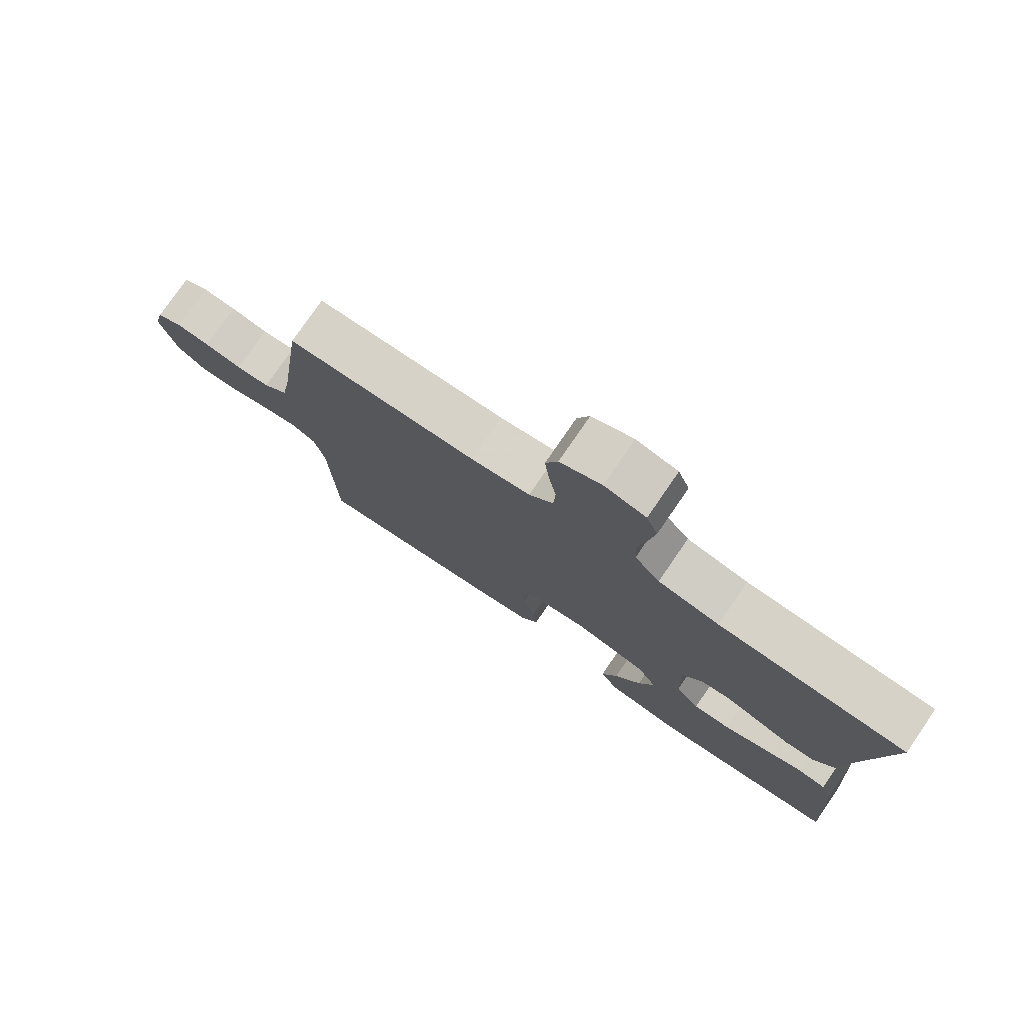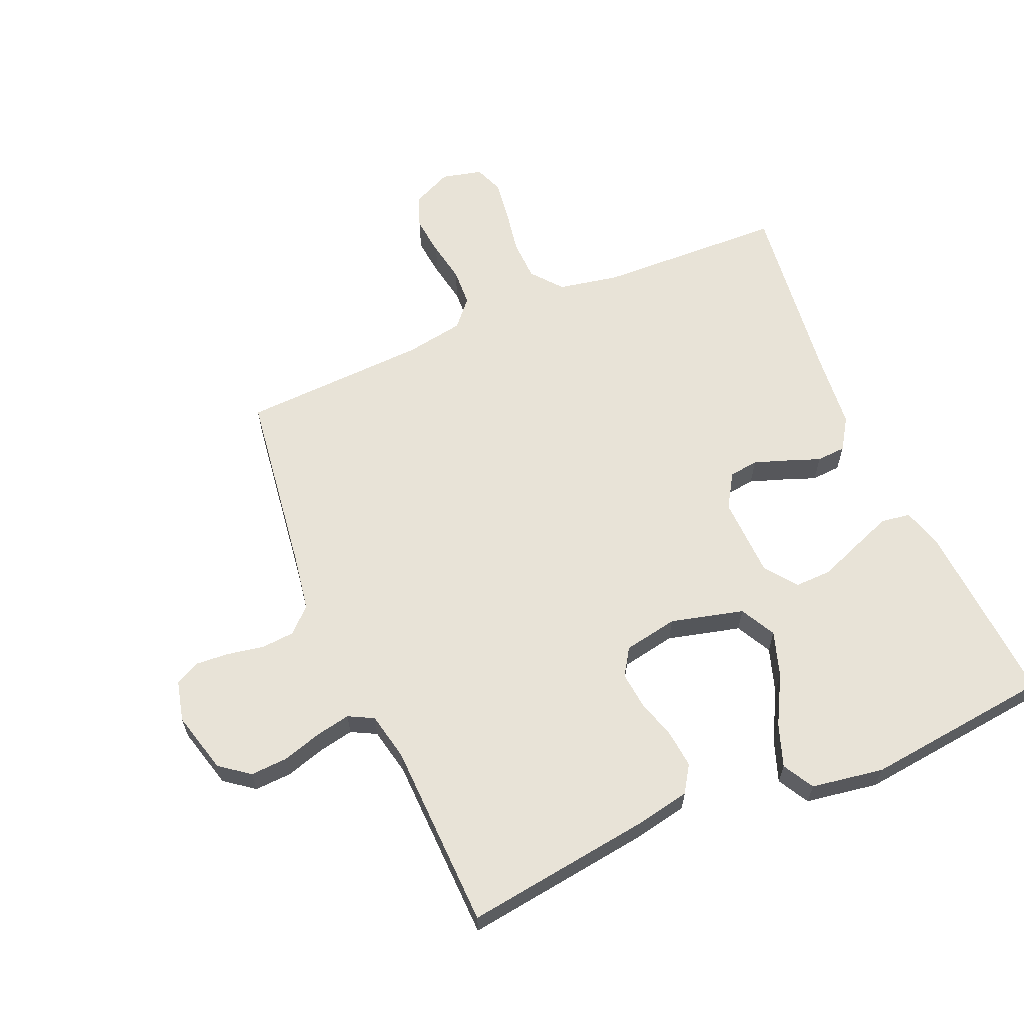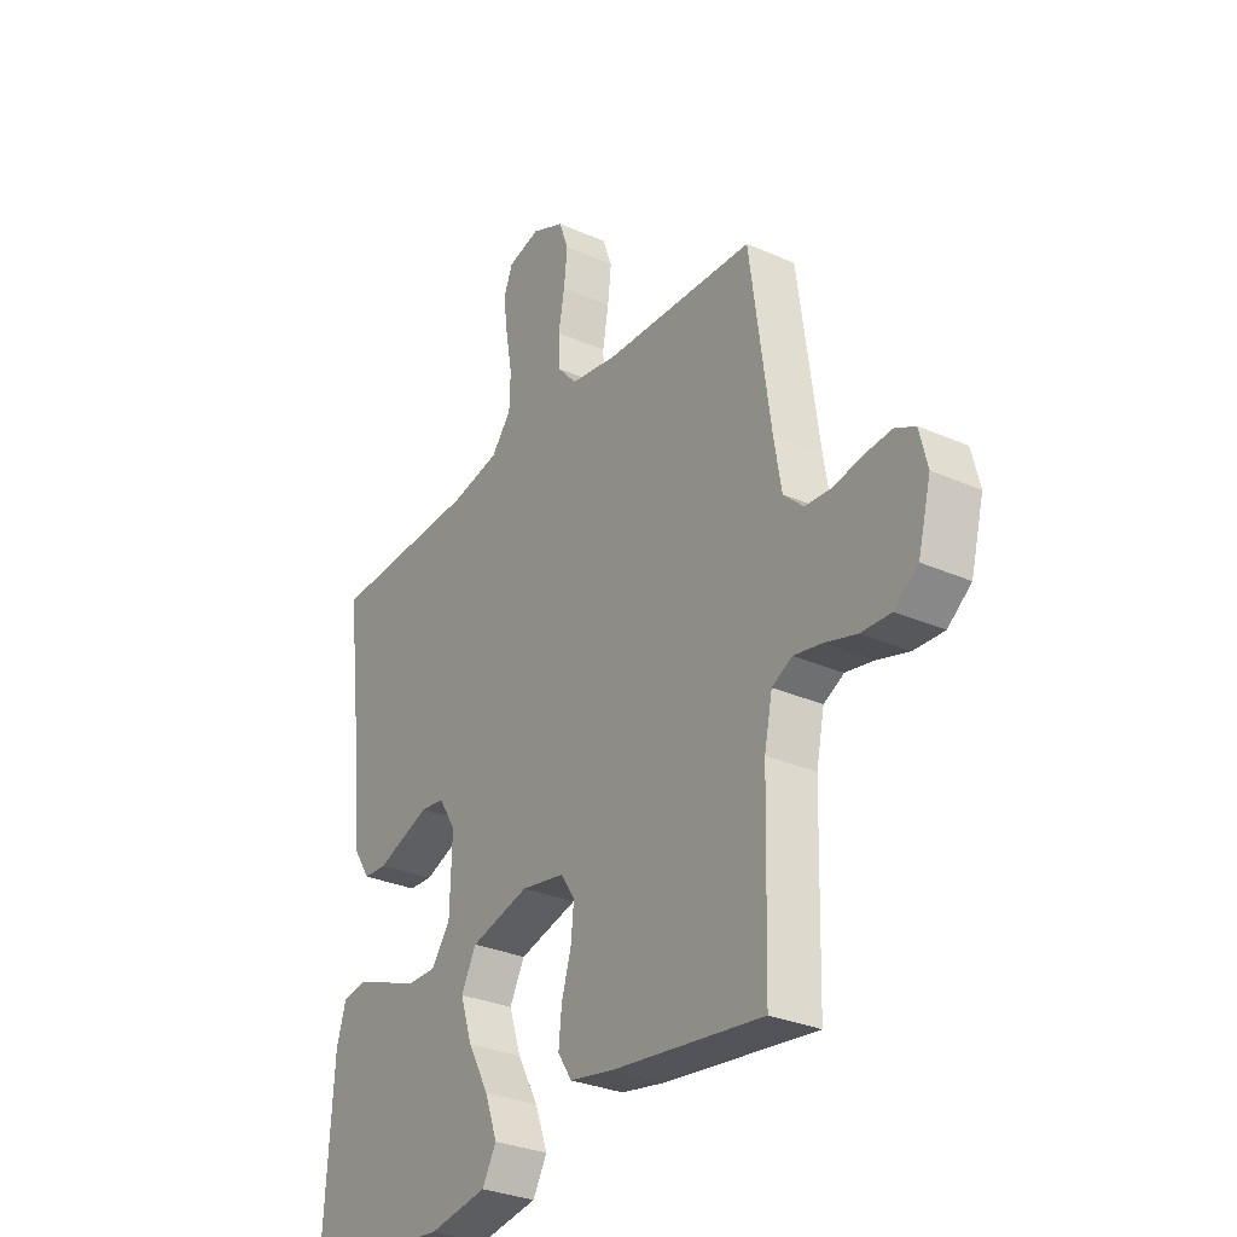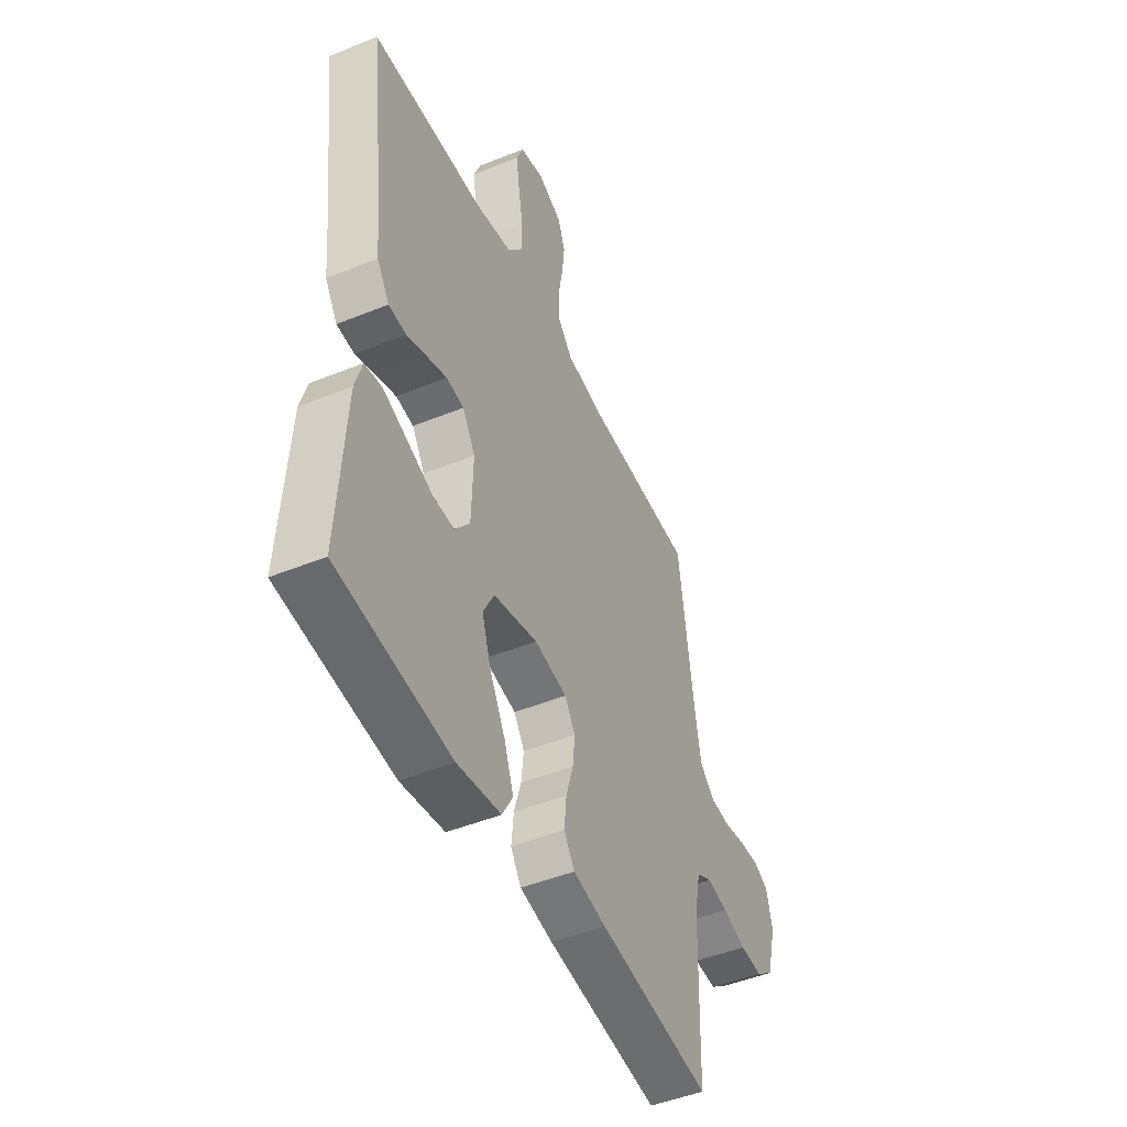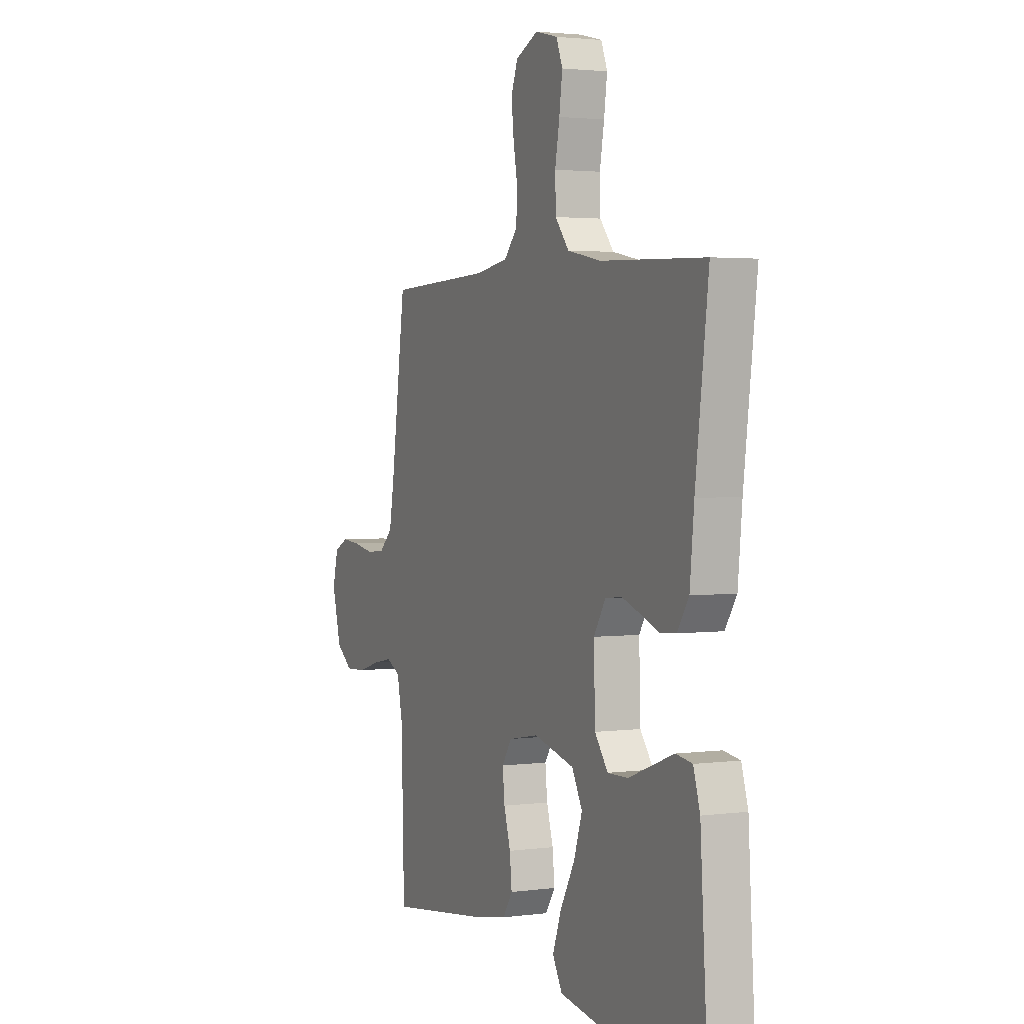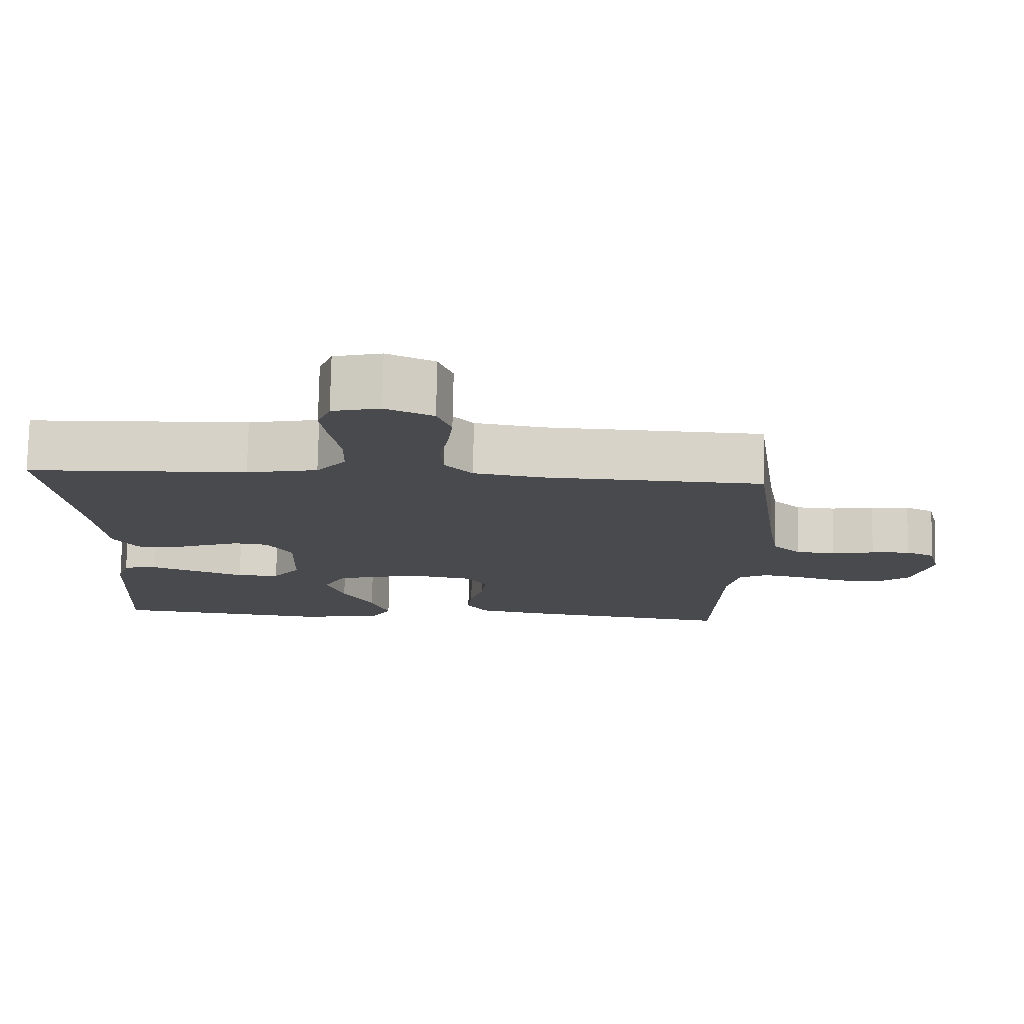
<metadata>
{"format":"obj","ext":"obj","renderer":"f3d","projection":"perspective","resolution":1024,"background":"white","views":[{"elev":77.6,"azim":-145.5,"up":"+Z"},{"elev":62.4,"azim":156.7,"up":"+Y"},{"elev":-30.3,"azim":57.4,"up":"+Z"},{"elev":-47.4,"azim":-65.4,"up":"+Z"},{"elev":2.6,"azim":-114.9,"up":"+Z"},{"elev":76.8,"azim":1.1,"up":"+Z"}]}
</metadata>
<code>
v 0.5 0.07 -0.5
v 0.2 0.07 -0.46
v 0.112 0.07 -0.443
v 0.084 0.07 -0.4
v 0.09 0.07 -0.34
v 0.109 0.07 -0.276
v 0.115 0.07 -0.217
v 0.087 0.07 -0.174
v 0 0.07 -0.158
v -0.117 0.07 -0.188
v -0.147 0.07 -0.245
v -0.123 0.07 -0.318
v -0.081 0.07 -0.395
v -0.056 0.07 -0.464
v -0.084 0.07 -0.514
v -0.2 0.07 -0.533
v -0.5 0.07 -0.5
v -0.481 0.07 -0.2
v -0.462 0.07 -0.137
v -0.415 0.07 -0.13
v -0.351 0.07 -0.154
v -0.284 0.07 -0.18
v -0.225 0.07 -0.181
v -0.187 0.07 -0.13
v -0.183 0.07 0
v -0.217 0.07 0.055
v -0.264 0.07 0.061
v -0.318 0.07 0.042
v -0.371 0.07 0.022
v -0.418 0.07 0.025
v -0.451 0.07 0.076
v -0.463 0.07 0.2
v -0.5 0.07 0.5
v -0.2 0.07 0.511
v -0.103 0.07 0.53
v -0.063 0.07 0.579
v -0.061 0.07 0.645
v -0.074 0.07 0.717
v -0.083 0.07 0.783
v -0.065 0.07 0.829
v 0 0.07 0.845
v 0.065 0.07 0.815
v 0.084 0.07 0.763
v 0.077 0.07 0.699
v 0.065 0.07 0.632
v 0.068 0.07 0.572
v 0.106 0.07 0.529
v 0.2 0.07 0.513
v 0.5 0.07 0.5
v 0.541 0.07 0.2
v 0.556 0.07 0.111
v 0.595 0.07 0.074
v 0.648 0.07 0.07
v 0.707 0.07 0.081
v 0.76 0.07 0.085
v 0.8 0.07 0.065
v 0.816 0.07 0
v 0.79 0.07 -0.099
v 0.743 0.07 -0.135
v 0.683 0.07 -0.132
v 0.62 0.07 -0.113
v 0.564 0.07 -0.102
v 0.524 0.07 -0.123
v 0.508 0.07 -0.2
v 0.5 0 -0.5
v 0.2 0 -0.46
v 0.112 0 -0.443
v 0.084 0 -0.4
v 0.09 0 -0.34
v 0.109 0 -0.276
v 0.115 0 -0.217
v 0.087 0 -0.174
v 0 0 -0.158
v -0.117 0 -0.188
v -0.147 0 -0.245
v -0.123 0 -0.318
v -0.081 0 -0.395
v -0.056 0 -0.464
v -0.084 0 -0.514
v -0.2 0 -0.533
v -0.5 0 -0.5
v -0.481 0 -0.2
v -0.462 0 -0.137
v -0.415 0 -0.13
v -0.351 0 -0.154
v -0.284 0 -0.18
v -0.225 0 -0.181
v -0.187 0 -0.13
v -0.183 0 0
v -0.217 0 0.055
v -0.264 0 0.061
v -0.318 0 0.042
v -0.371 0 0.022
v -0.418 0 0.025
v -0.451 0 0.076
v -0.463 0 0.2
v -0.5 0 0.5
v -0.2 0 0.511
v -0.103 0 0.53
v -0.063 0 0.579
v -0.061 0 0.645
v -0.074 0 0.717
v -0.083 0 0.783
v -0.065 0 0.829
v 0 0 0.845
v 0.065 0 0.815
v 0.084 0 0.763
v 0.077 0 0.699
v 0.065 0 0.632
v 0.068 0 0.572
v 0.106 0 0.529
v 0.2 0 0.513
v 0.5 0 0.5
v 0.541 0 0.2
v 0.556 0 0.111
v 0.595 0 0.074
v 0.648 0 0.07
v 0.707 0 0.081
v 0.76 0 0.085
v 0.8 0 0.065
v 0.816 0 0
v 0.79 0 -0.099
v 0.743 0 -0.135
v 0.683 0 -0.132
v 0.62 0 -0.113
v 0.564 0 -0.102
v 0.524 0 -0.123
v 0.508 0 -0.2
f 59 60 61
f 58 59 61
f 57 58 61
f 56 57 61
f 55 56 61
f 54 55 61
f 53 54 61
f 52 53 61 62
f 51 52 62 63
f 48 49 50
f 51 63 64
f 50 51 64
f 48 50 64
f 47 48 64
f 43 44 45
f 42 43 45
f 41 42 45
f 40 41 45
f 39 40 45
f 38 39 45
f 37 38 45
f 36 37 45 46
f 64 1 2
f 47 64 2
f 46 47 2
f 36 46 2
f 35 36 2
f 30 31 32
f 29 30 32
f 28 29 32
f 32 33 34
f 28 32 34
f 27 28 34
f 20 21 22
f 19 20 22
f 18 19 22
f 17 18 22
f 16 17 22
f 15 16 22
f 14 15 22
f 13 14 22
f 12 13 22
f 11 12 22 23
f 10 11 23 24
f 4 5 6
f 3 4 6
f 2 3 6
f 2 6 7
f 35 2 7
f 26 27 34 35
f 25 26 35
f 24 25 35
f 10 24 35
f 9 10 35
f 8 9 35
f 7 8 35
f 125 124 123
f 125 123 122
f 125 122 121
f 125 121 120
f 125 120 119
f 125 119 118
f 125 118 117
f 126 125 117 116
f 127 126 116 115
f 114 113 112
f 128 127 115
f 128 115 114
f 128 114 112
f 128 112 111
f 109 108 107
f 109 107 106
f 109 106 105
f 109 105 104
f 109 104 103
f 109 103 102
f 109 102 101
f 110 109 101 100
f 66 65 128
f 66 128 111
f 66 111 110
f 66 110 100
f 66 100 99
f 96 95 94
f 96 94 93
f 96 93 92
f 98 97 96
f 98 96 92
f 98 92 91
f 86 85 84
f 86 84 83
f 86 83 82
f 86 82 81
f 86 81 80
f 86 80 79
f 86 79 78
f 86 78 77
f 86 77 76
f 87 86 76 75
f 88 87 75 74
f 70 69 68
f 70 68 67
f 70 67 66
f 71 70 66
f 71 66 99
f 99 98 91 90
f 99 90 89
f 99 89 88
f 99 88 74
f 99 74 73
f 99 73 72
f 99 72 71
f 1 65 66 2
f 2 66 67 3
f 3 67 68 4
f 4 68 69 5
f 5 69 70 6
f 6 70 71 7
f 7 71 72 8
f 8 72 73 9
f 9 73 74 10
f 10 74 75 11
f 11 75 76 12
f 12 76 77 13
f 13 77 78 14
f 14 78 79 15
f 15 79 80 16
f 16 80 81 17
f 17 81 82 18
f 18 82 83 19
f 19 83 84 20
f 20 84 85 21
f 21 85 86 22
f 22 86 87 23
f 23 87 88 24
f 24 88 89 25
f 25 89 90 26
f 26 90 91 27
f 27 91 92 28
f 28 92 93 29
f 29 93 94 30
f 30 94 95 31
f 31 95 96 32
f 32 96 97 33
f 33 97 98 34
f 34 98 99 35
f 35 99 100 36
f 36 100 101 37
f 37 101 102 38
f 38 102 103 39
f 39 103 104 40
f 40 104 105 41
f 41 105 106 42
f 42 106 107 43
f 43 107 108 44
f 44 108 109 45
f 45 109 110 46
f 46 110 111 47
f 47 111 112 48
f 48 112 113 49
f 49 113 114 50
f 50 114 115 51
f 51 115 116 52
f 52 116 117 53
f 53 117 118 54
f 54 118 119 55
f 55 119 120 56
f 56 120 121 57
f 57 121 122 58
f 58 122 123 59
f 59 123 124 60
f 60 124 125 61
f 61 125 126 62
f 62 126 127 63
f 63 127 128 64
f 64 128 65 1

</code>
